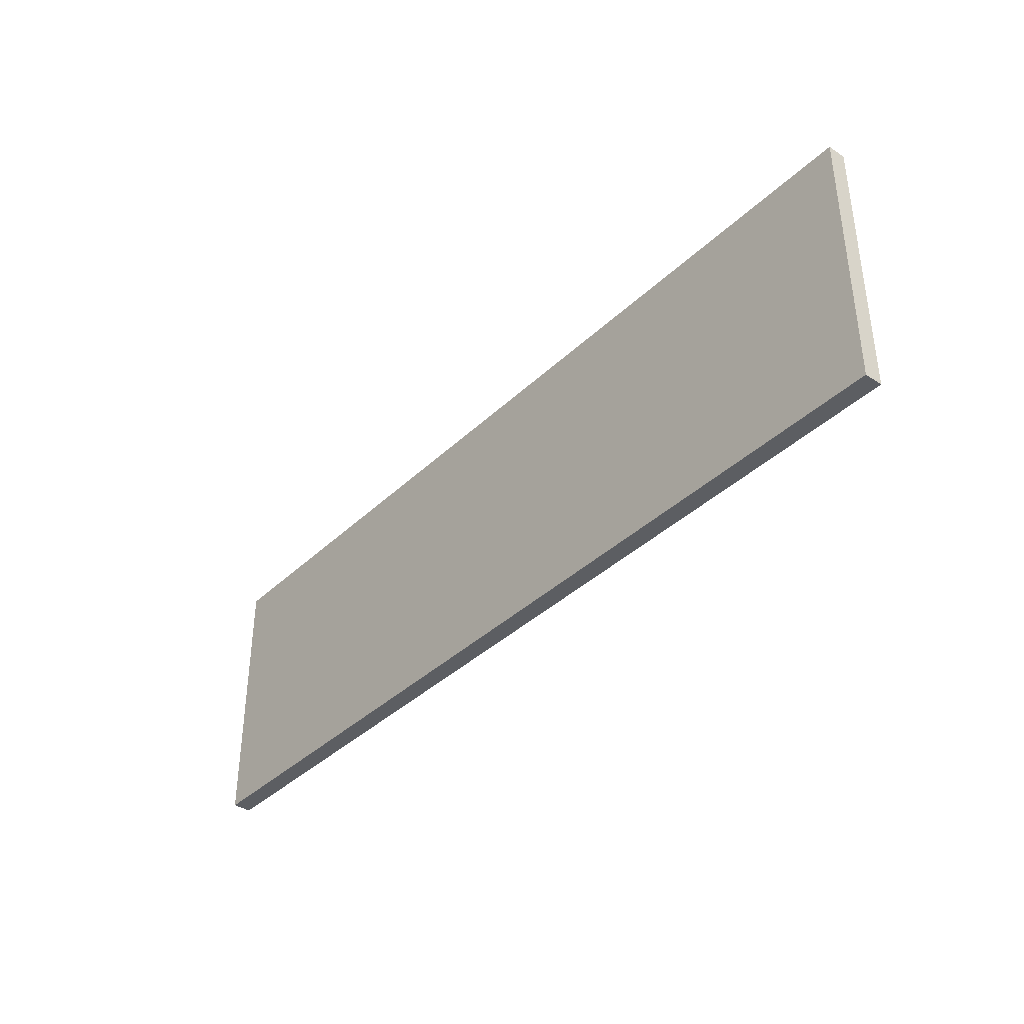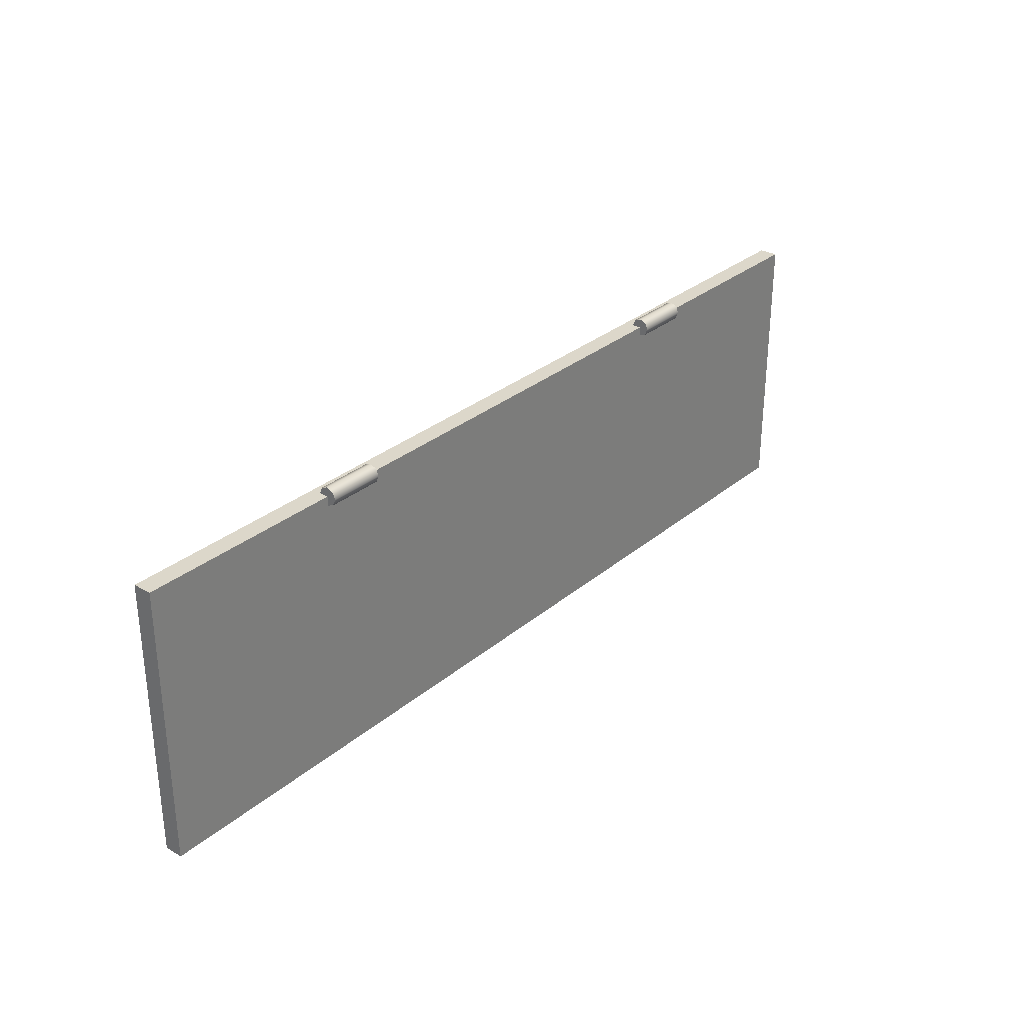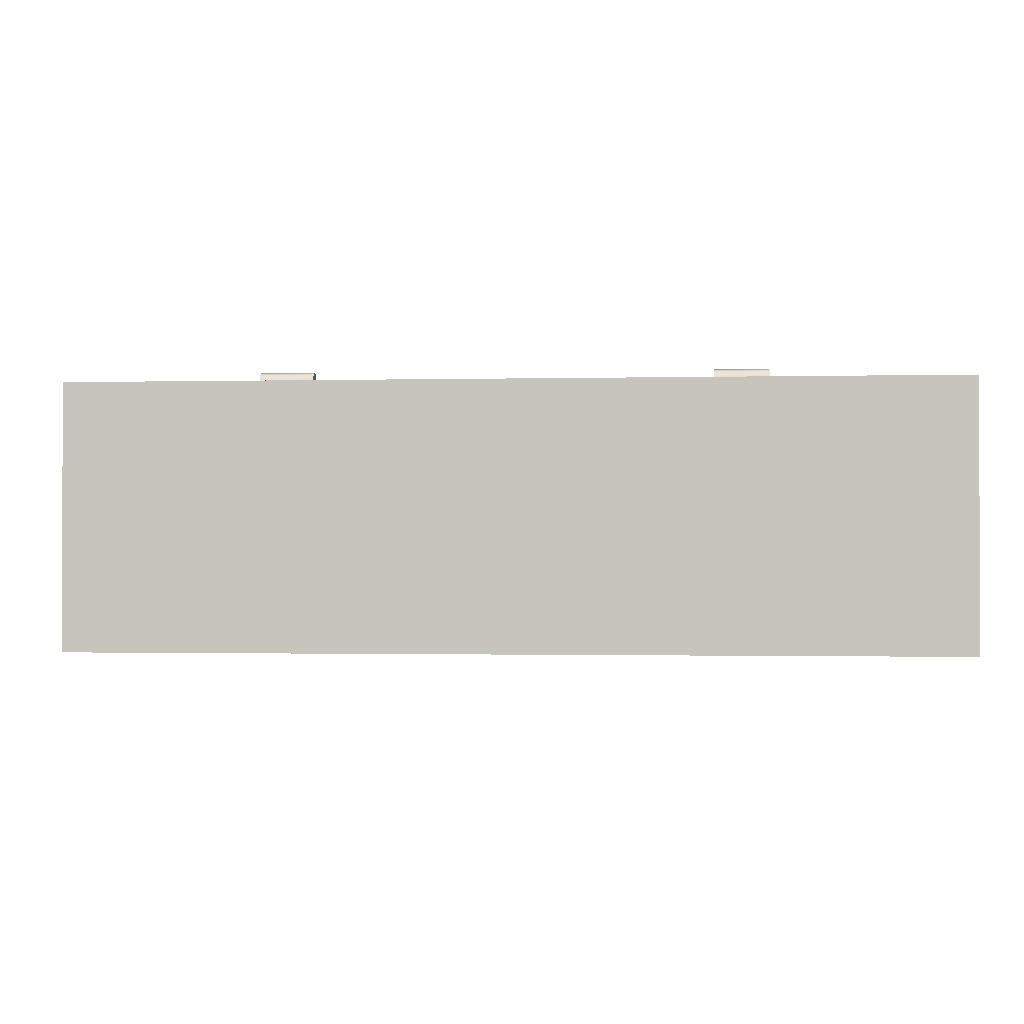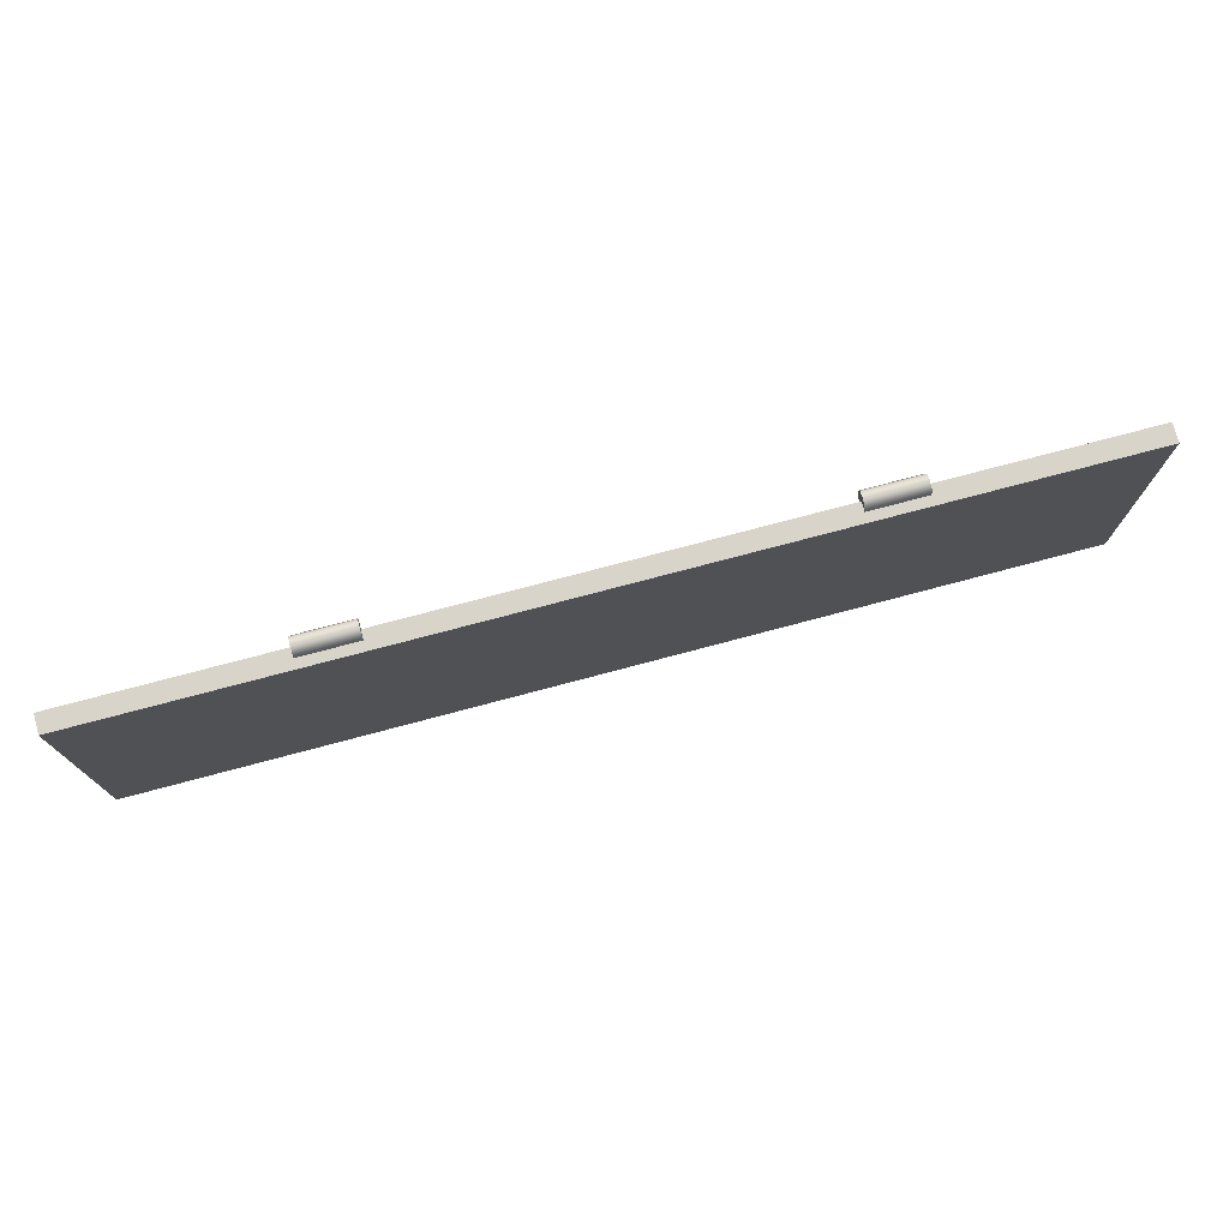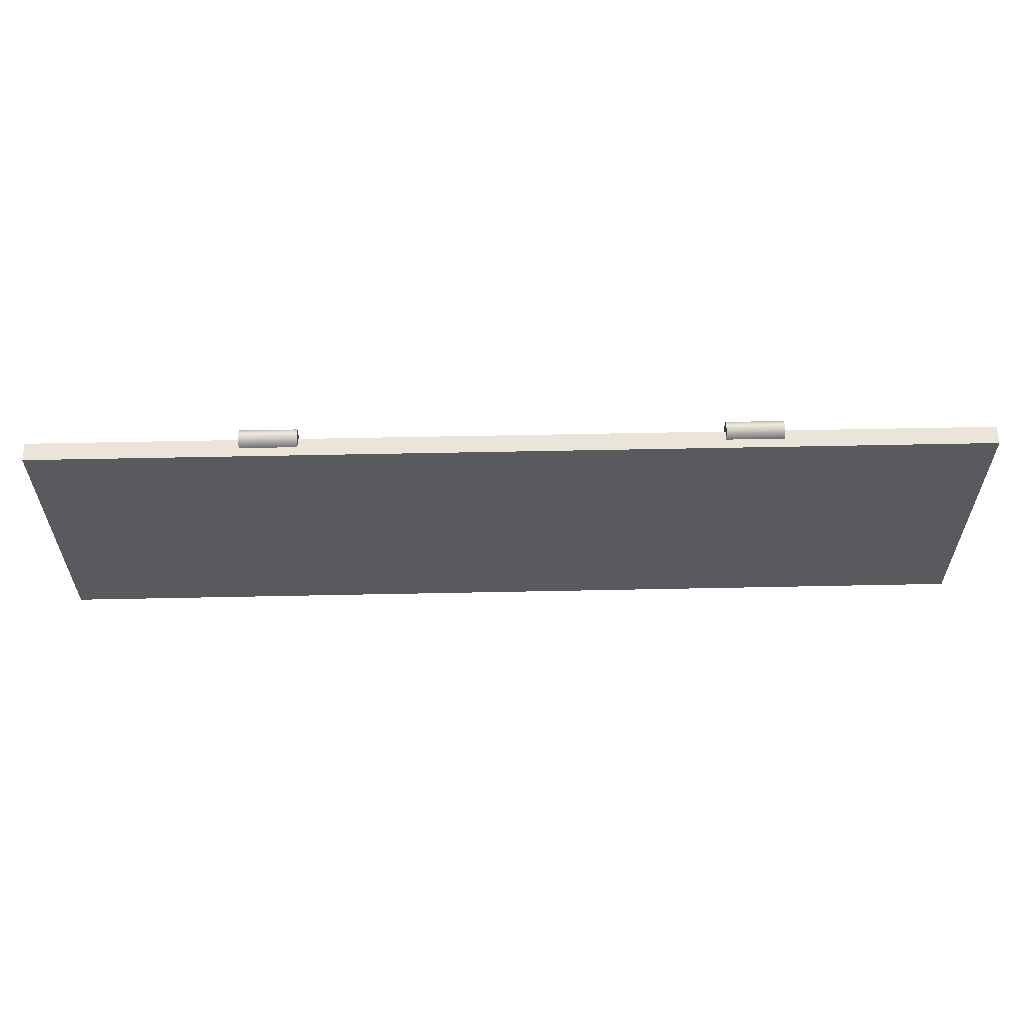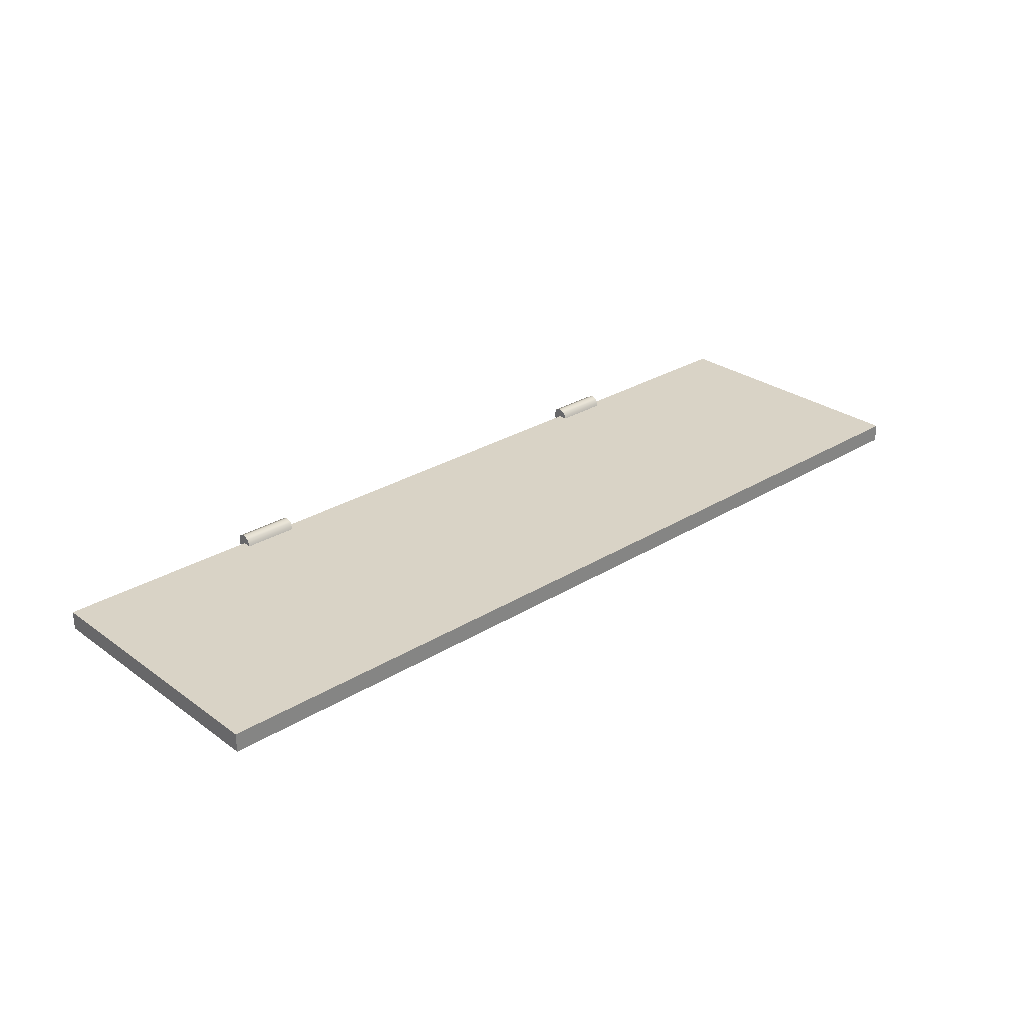
<metadata>
{"format":"obj","ext":"obj","renderer":"f3d","projection":"perspective","resolution":1024,"background":"white","views":[{"elev":-38.1,"azim":50.0,"up":"+Z"},{"elev":30.4,"azim":129.9,"up":"+Z"},{"elev":-1.2,"azim":5.1,"up":"+Z"},{"elev":75.0,"azim":-14.9,"up":"+Z"},{"elev":59.0,"azim":-1.2,"up":"+Z"},{"elev":28.3,"azim":137.2,"up":"+Y"}]}
</metadata>
<code>
o mesh1
v 0.275 -0.0125 0
v 0.275 -0.008839 0.008839
v 0.275 -3.657e-17 0.0125
v 0.275 0.008839 0.008839
v 0.275 0.0125 1.531e-18
v 0.275 0.008839 -0.008839
v 0.275 -3.351e-17 -0.0125
v 0.35 -0.0125 0
v 0.35 -0.008839 0.008839
v 0.35 -3.504e-17 0.0125
v 0.35 0.008839 0.008839
v 0.35 0.0125 1.531e-18
v 0.35 0.008839 -0.008839
v 0.35 -3.198e-17 -0.0125
v 0.275 -3.643e-17 1.341e-19
v 0.35 -3.448e-17 0
v -0.625 0 -0.375
v -0.625 0 0
v -0.625 -0.025 -0.375
v -0.625 -0.025 0
v 0.625 0 -0.375
v 0.625 0 0
v 0.625 -0.025 -0.375
v 0.625 -0.025 0
v -0.275 -0.0125 0
v -0.275 -0.008839 0.008839
v -0.275 -3.657e-17 0.0125
v -0.275 0.008839 0.008839
v -0.275 0.0125 1.531e-18
v -0.275 0.008839 -0.008839
v -0.275 -3.351e-17 -0.0125
v -0.35 -0.0125 0
v -0.35 -0.008839 0.008839
v -0.35 -3.504e-17 0.0125
v -0.35 0.008839 0.008839
v -0.35 0.0125 1.531e-18
v -0.35 0.008839 -0.008839
v -0.35 -3.198e-17 -0.0125
v -0.275 -3.643e-17 1.341e-19
v -0.35 -3.448e-17 0
g mesh1_mesh1_auv
f 1 8 9 2
f 2 9 10 3
f 2 15 1
f 3 10 11 4
f 3 15 2
f 4 11 12 5
f 4 15 3
f 5 12 13 6
f 5 15 4
f 6 13 14 7
f 6 15 5
f 7 15 6
f 8 16 9
f 9 16 10
f 10 16 11
f 11 16 12
f 12 16 13
f 13 16 14
f 17 21 23 19
f 20 24 22 18
f 25 39 26
f 26 33 32 25
f 26 39 27
f 27 34 33 26
f 27 39 28
f 28 35 34 27
f 28 39 29
f 29 36 35 28
f 29 39 30
f 30 37 36 29
f 30 39 31
f 31 38 37 30
f 33 40 32
f 34 40 33
f 35 40 34
f 36 40 35
f 37 40 36
f 38 40 37
f 18 22 21 17
f 19 23 24 20
f 17 19 20 18
f 22 24 23 21

</code>
